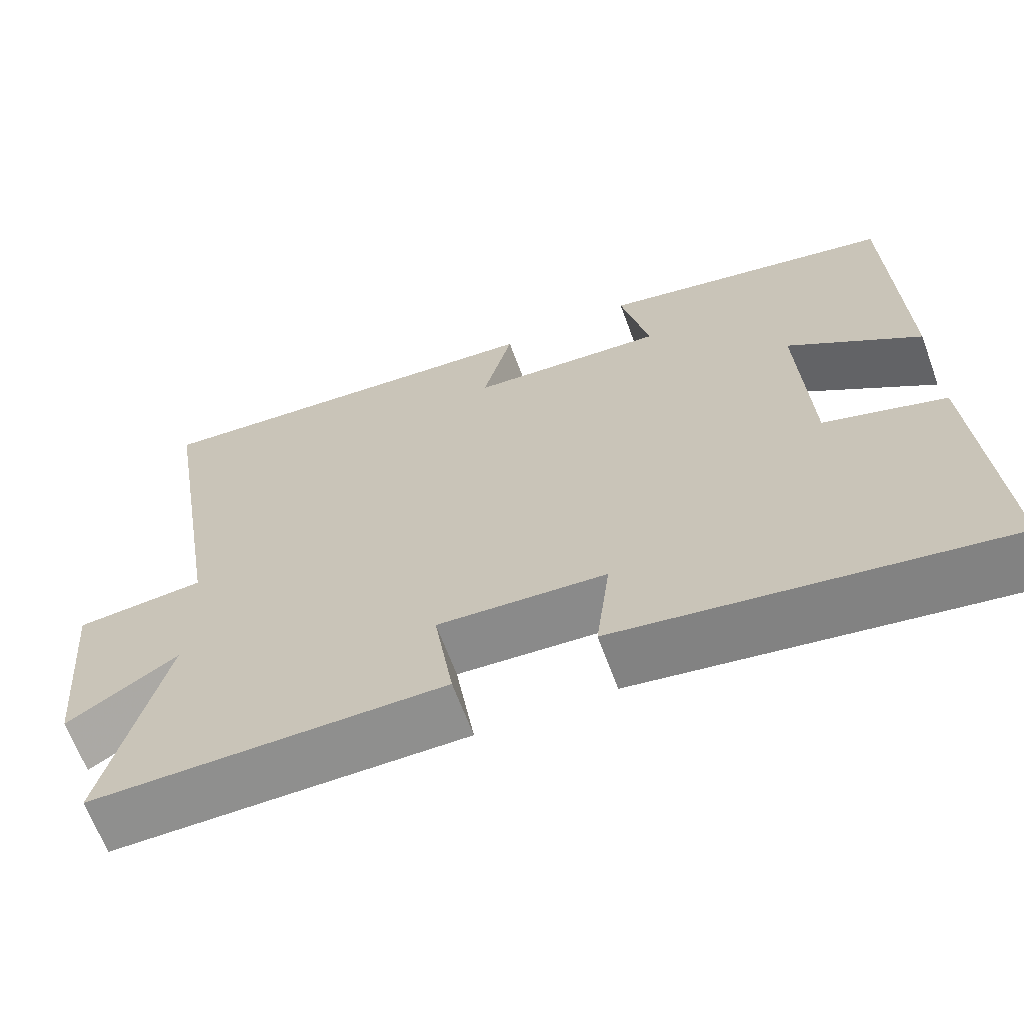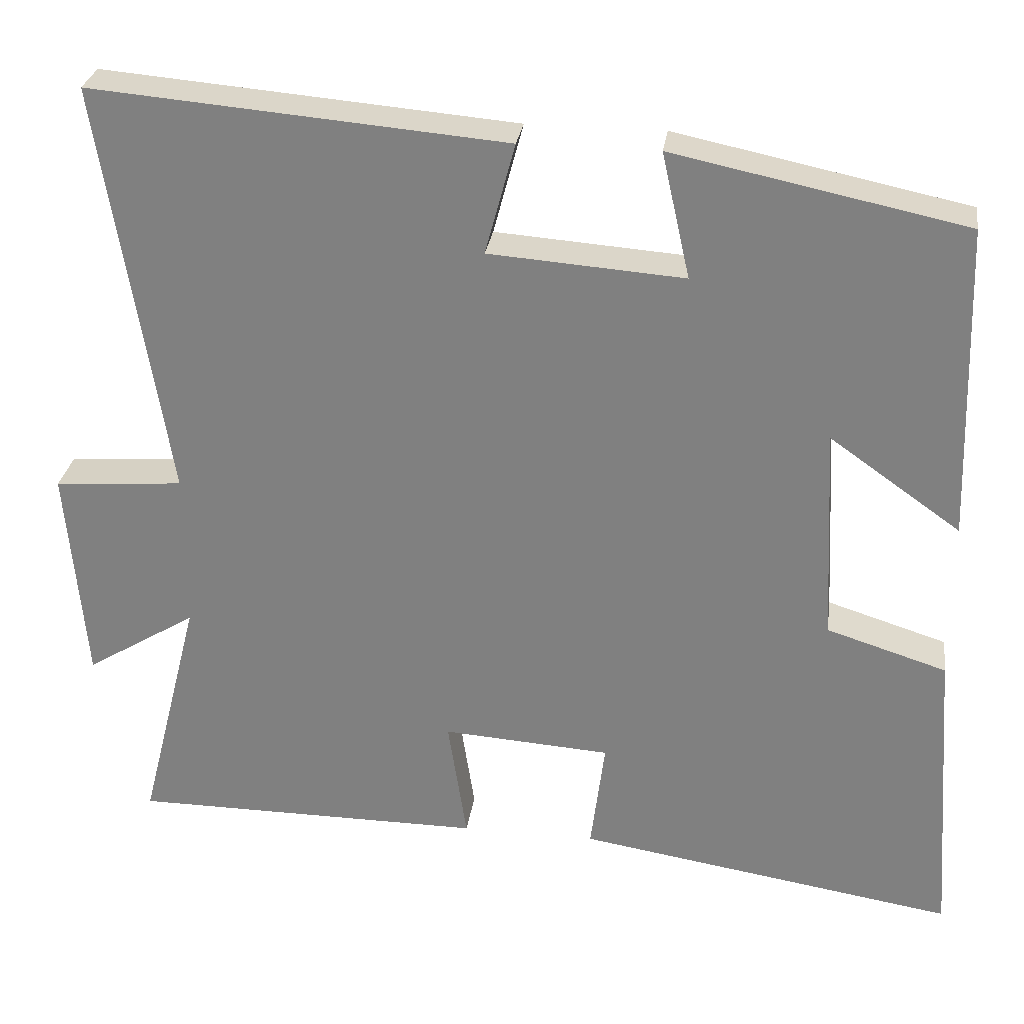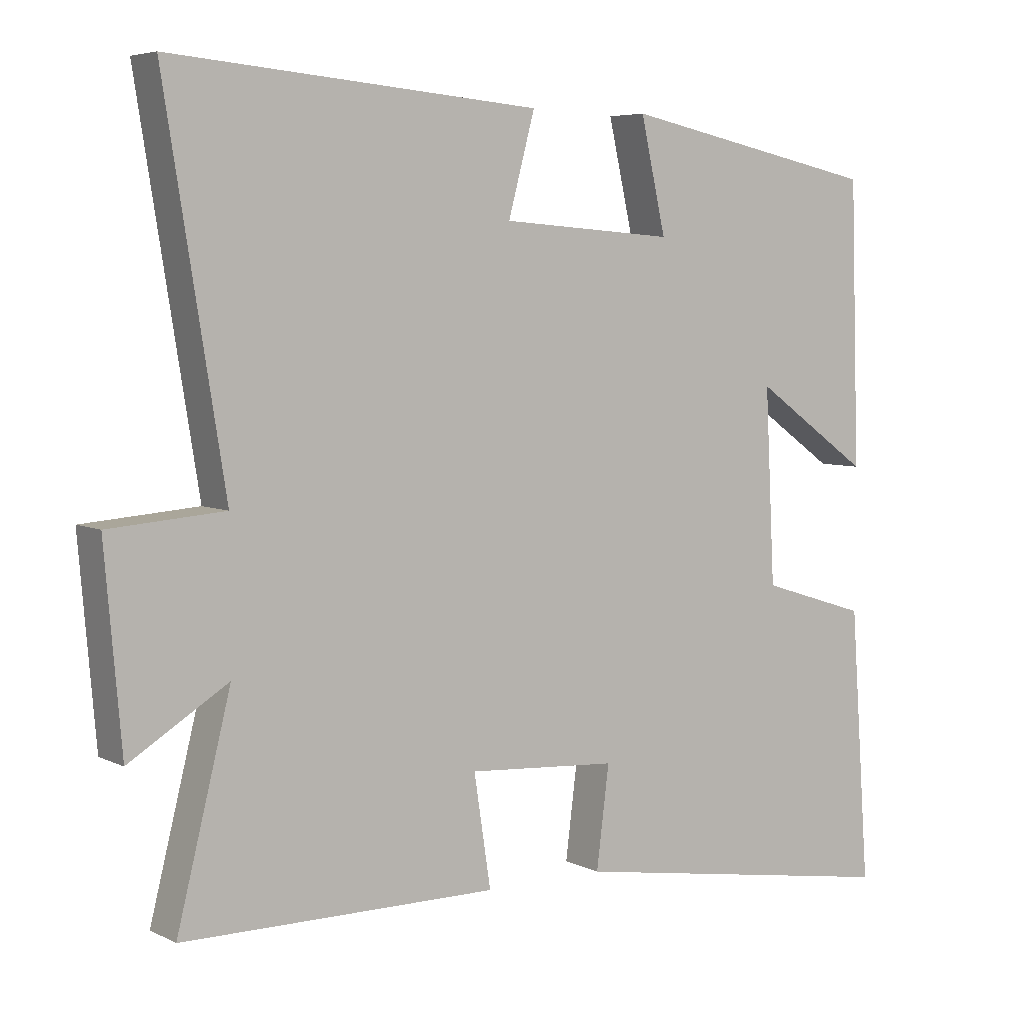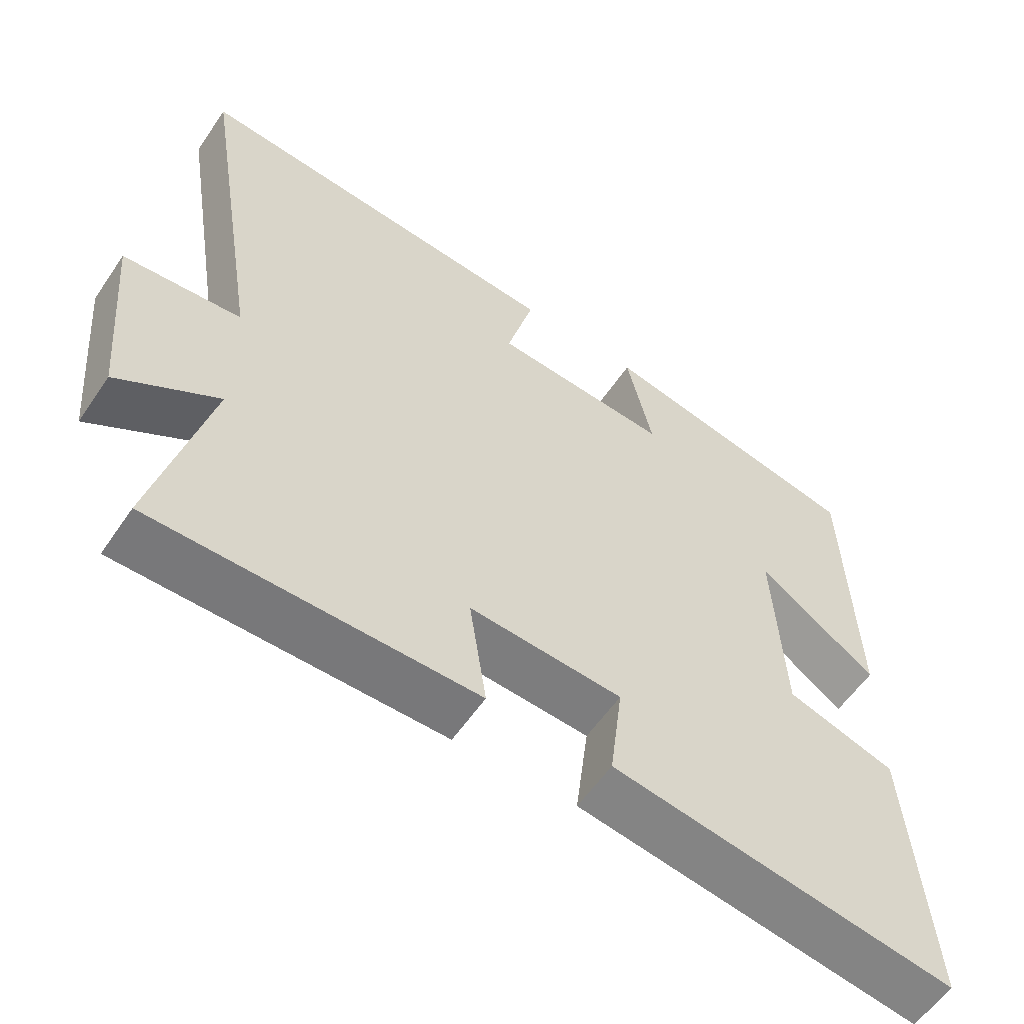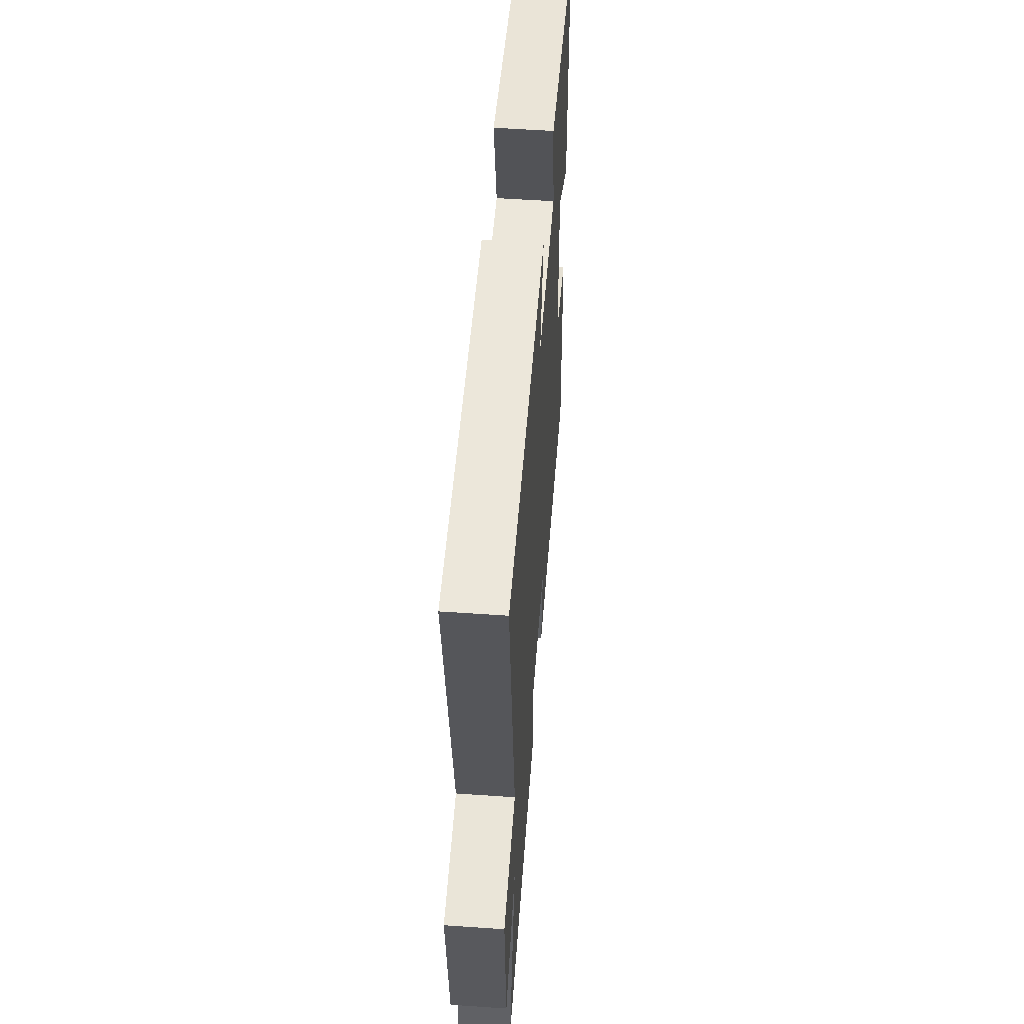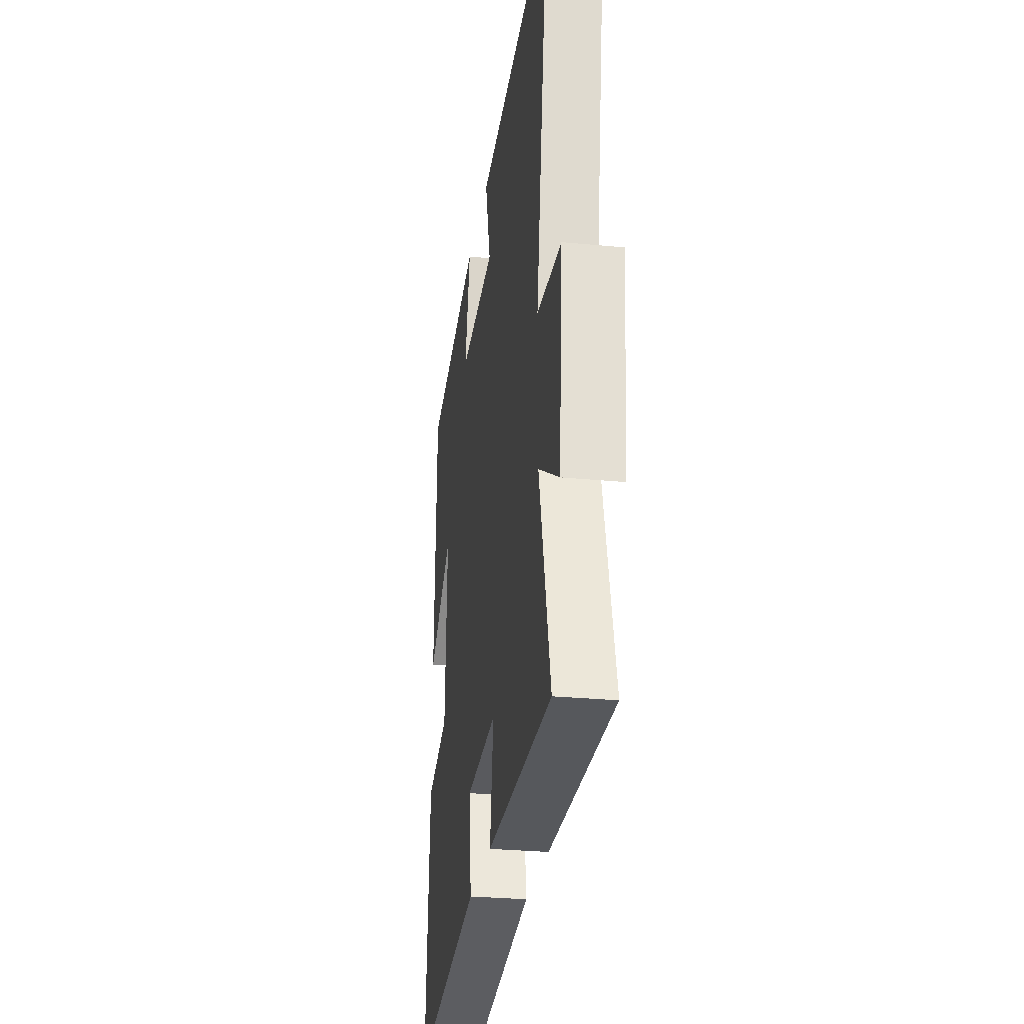
<metadata>
{"format":"obj","ext":"obj","renderer":"f3d","projection":"perspective","resolution":1024,"background":"white","views":[{"elev":-65.2,"azim":-159.8,"up":"+Z"},{"elev":28.7,"azim":-171.9,"up":"+Z"},{"elev":5.5,"azim":145.3,"up":"+Z"},{"elev":-57.5,"azim":146.1,"up":"+Z"},{"elev":54.9,"azim":94.2,"up":"+Z"},{"elev":-28.0,"azim":81.5,"up":"+Z"}]}
</metadata>
<code>
v 0.586 0.07 0.544
v 0.5 0.07 0.012
v 0.665 0.07 -0.001
v 0.641 0.07 -0.279
v 0.5 0.07 -0.192
v 0.577 0.07 -0.499
v 0.127 0.07 -0.5
v 0.151 0.07 -0.342
v -0.063 0.07 -0.356
v -0.045 0.07 -0.5
v -0.528 0.07 -0.576
v -0.5 0.07 -0.186
v -0.347 0.07 -0.138
v -0.333 0.07 0.138
v -0.5 0.07 0.02
v -0.487 0.07 0.423
v -0.115 0.07 0.5
v -0.151 0.07 0.34
v 0.097 0.07 0.358
v 0.059 0.07 0.5
v 0.586 0 0.544
v 0.5 0 0.012
v 0.665 0 -0.001
v 0.641 0 -0.279
v 0.5 0 -0.192
v 0.577 0 -0.499
v 0.127 0 -0.5
v 0.151 0 -0.342
v -0.063 0 -0.356
v -0.045 0 -0.5
v -0.528 0 -0.576
v -0.5 0 -0.186
v -0.347 0 -0.138
v -0.333 0 0.138
v -0.5 0 0.02
v -0.487 0 0.423
v -0.115 0 0.5
v -0.151 0 0.34
v 0.097 0 0.358
v 0.059 0 0.5
f 19 20 1 2
f 18 19 2
f 16 17 18
f 15 16 18
f 14 15 18
f 13 14 18 2
f 11 12 13
f 10 11 13
f 9 10 13
f 13 2 3
f 9 13 3
f 8 9 3
f 5 6 7 8
f 5 8 3
f 3 4 5
f 22 21 40 39
f 22 39 38
f 38 37 36
f 38 36 35
f 38 35 34
f 22 38 34 33
f 33 32 31
f 33 31 30
f 33 30 29
f 23 22 33
f 23 33 29
f 23 29 28
f 28 27 26 25
f 23 28 25
f 25 24 23
f 1 21 22 2
f 2 22 23 3
f 3 23 24 4
f 4 24 25 5
f 5 25 26 6
f 6 26 27 7
f 7 27 28 8
f 8 28 29 9
f 9 29 30 10
f 10 30 31 11
f 11 31 32 12
f 12 32 33 13
f 13 33 34 14
f 14 34 35 15
f 15 35 36 16
f 16 36 37 17
f 17 37 38 18
f 18 38 39 19
f 19 39 40 20
f 20 40 21 1

</code>
